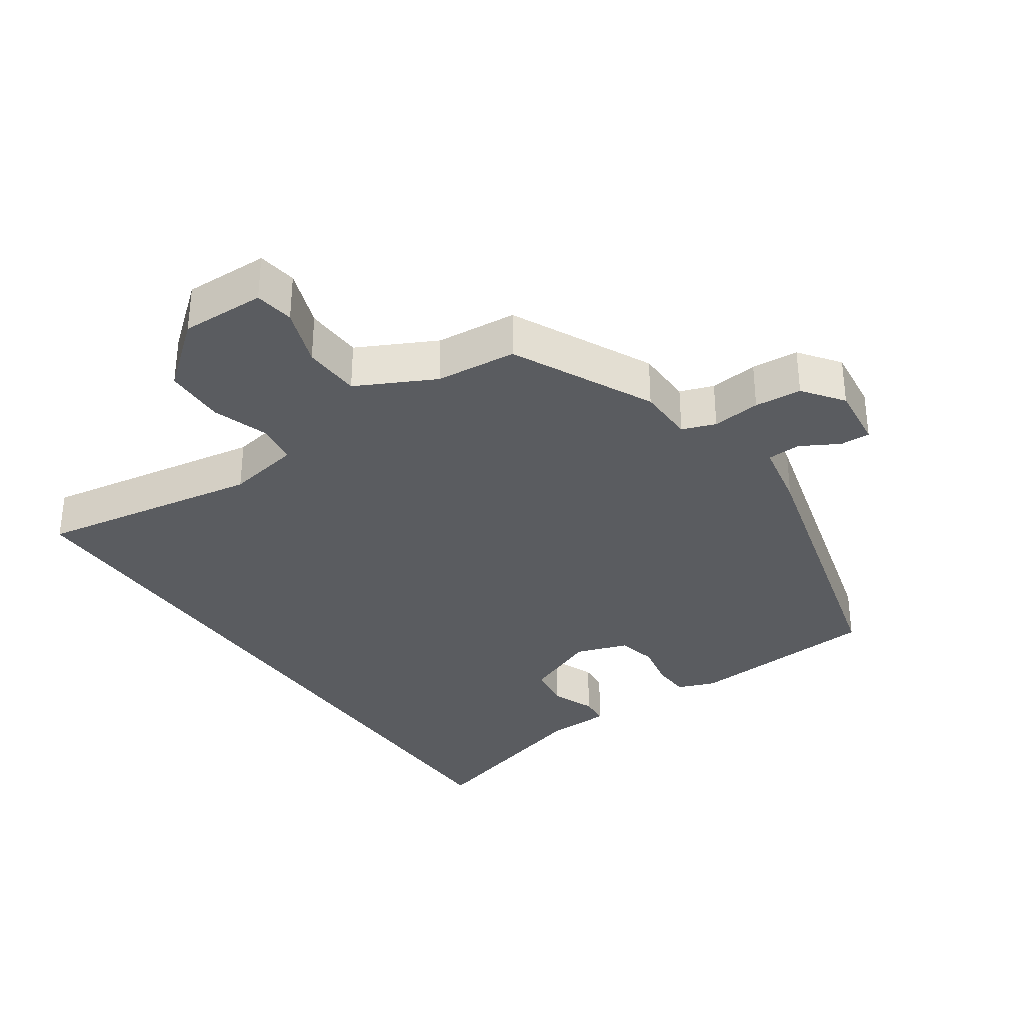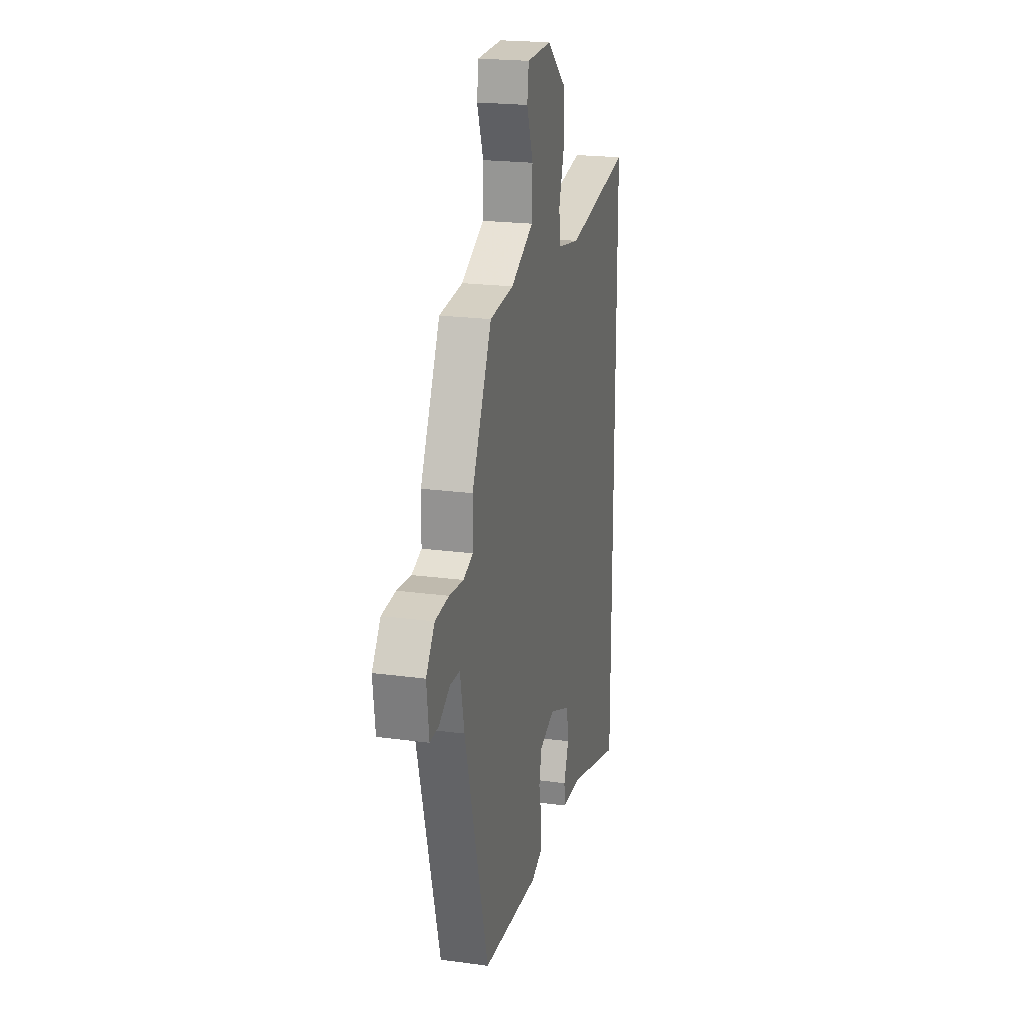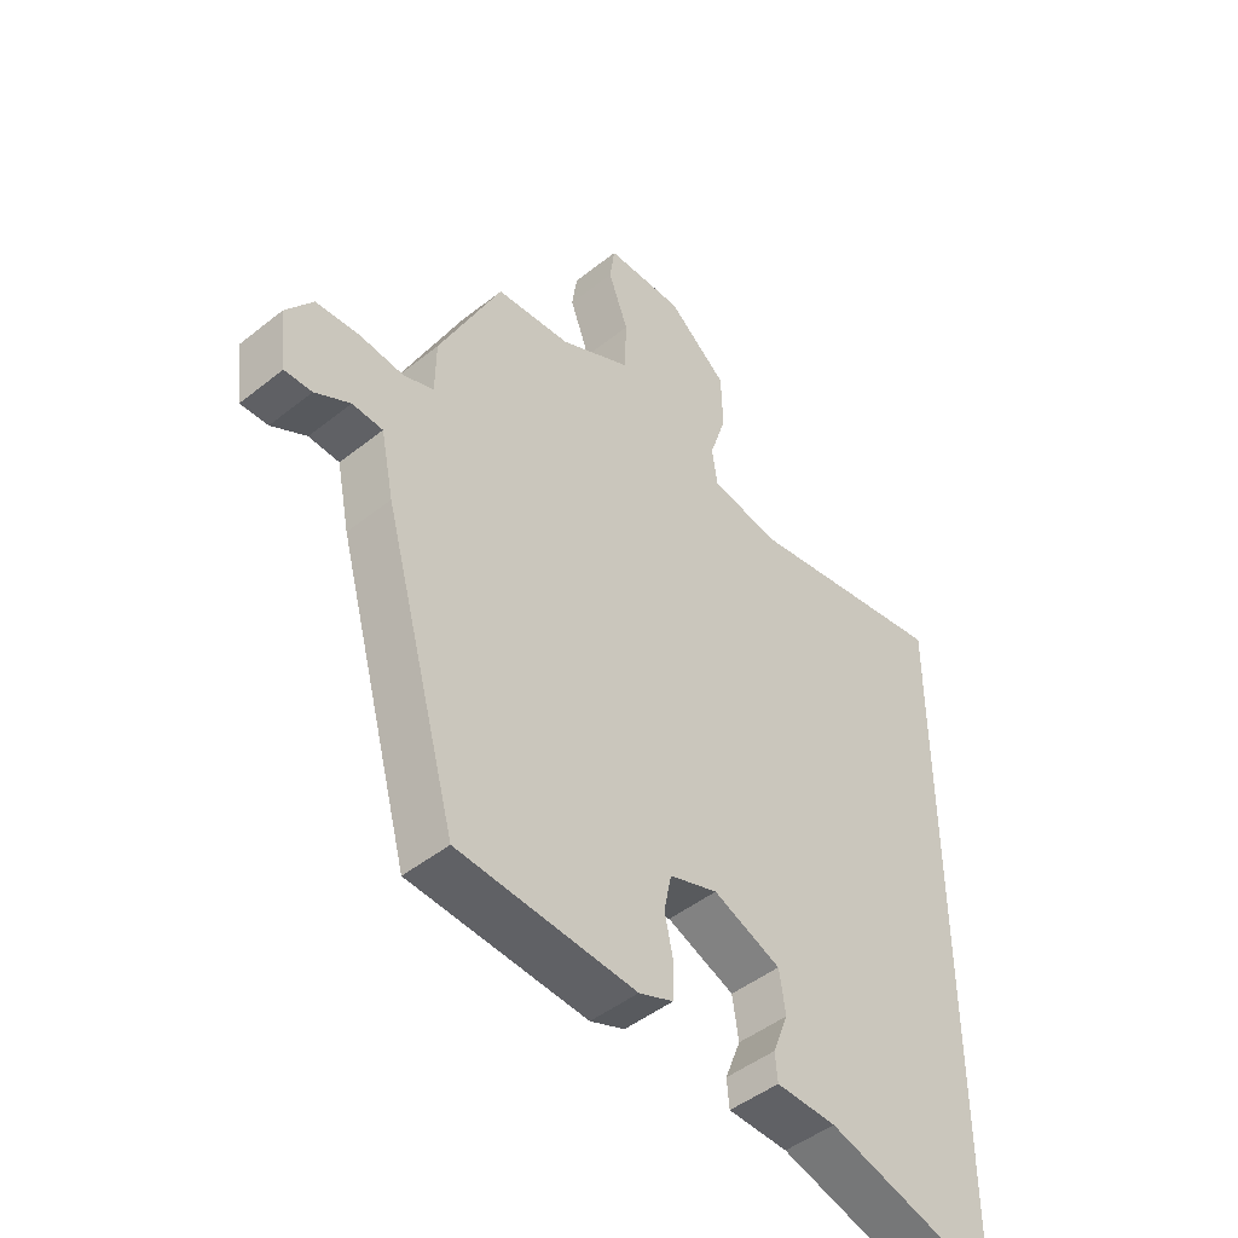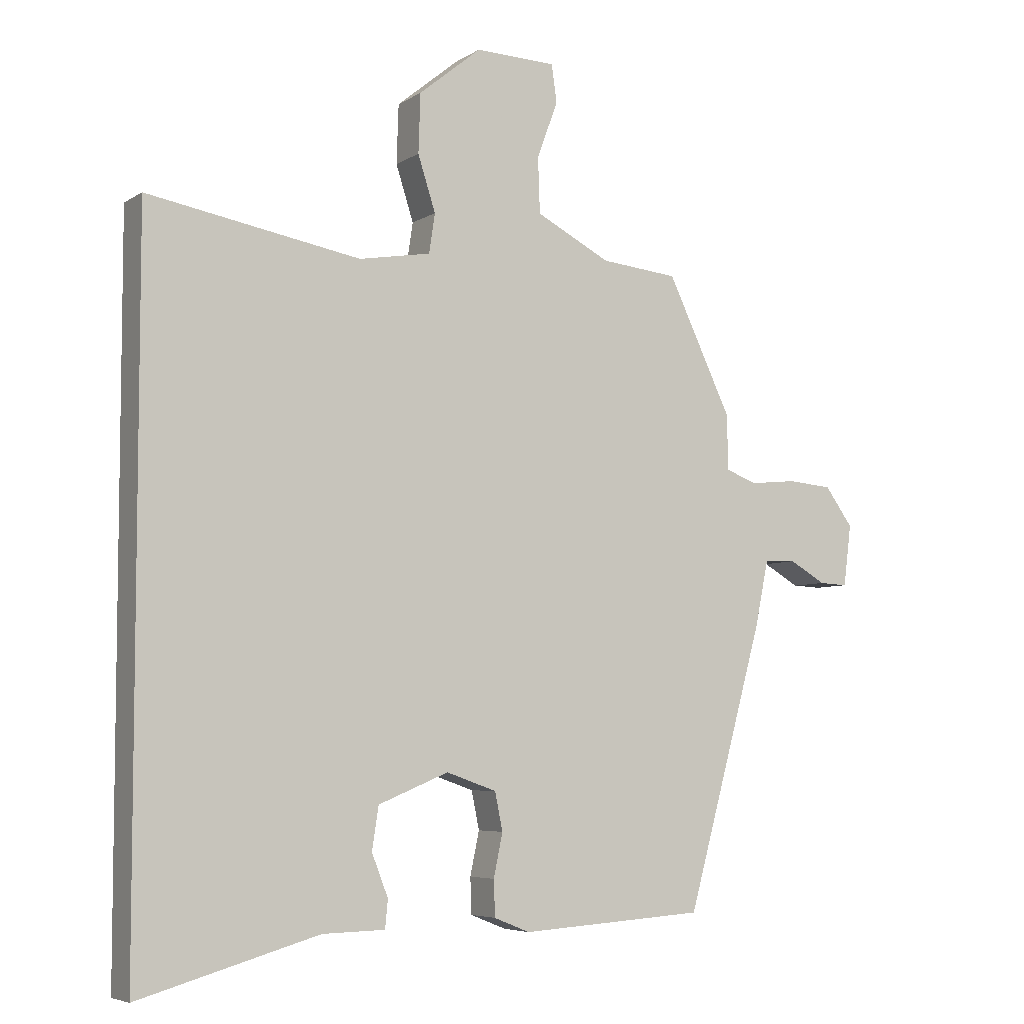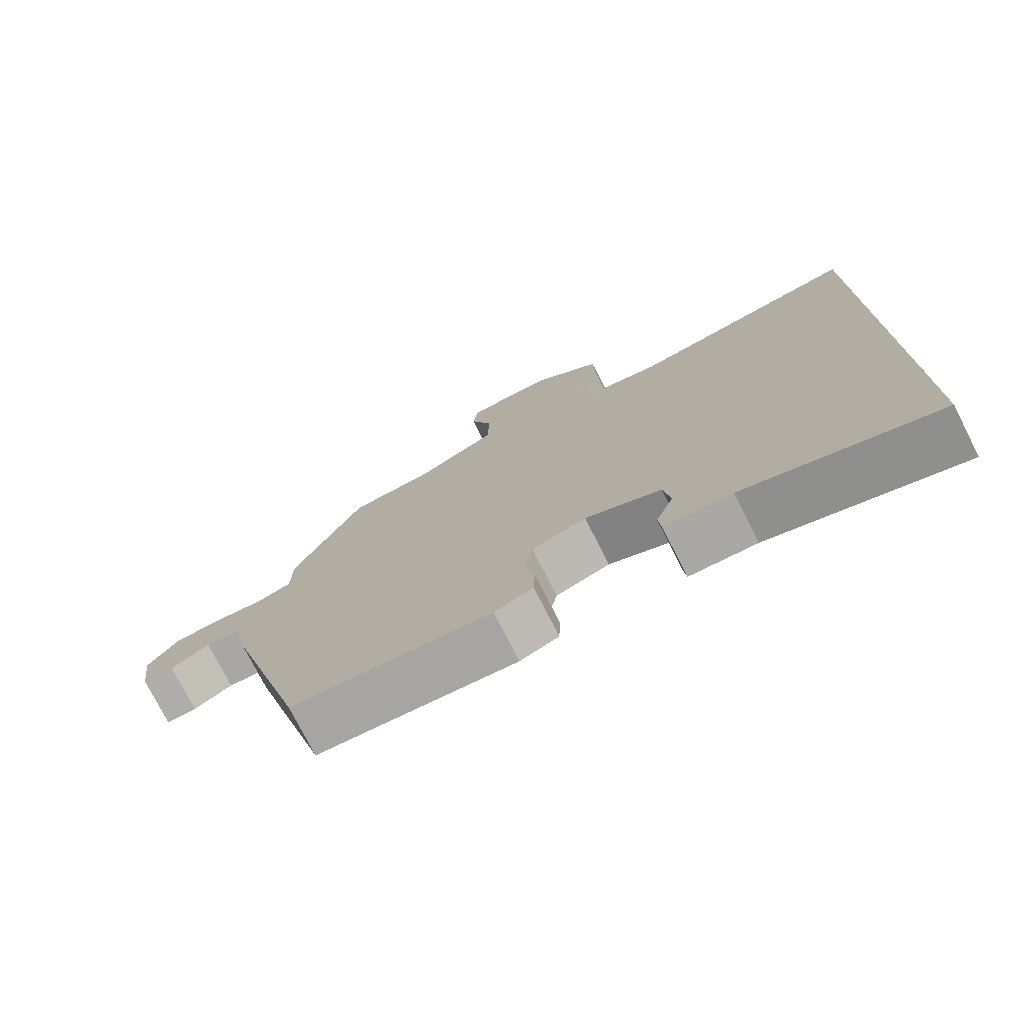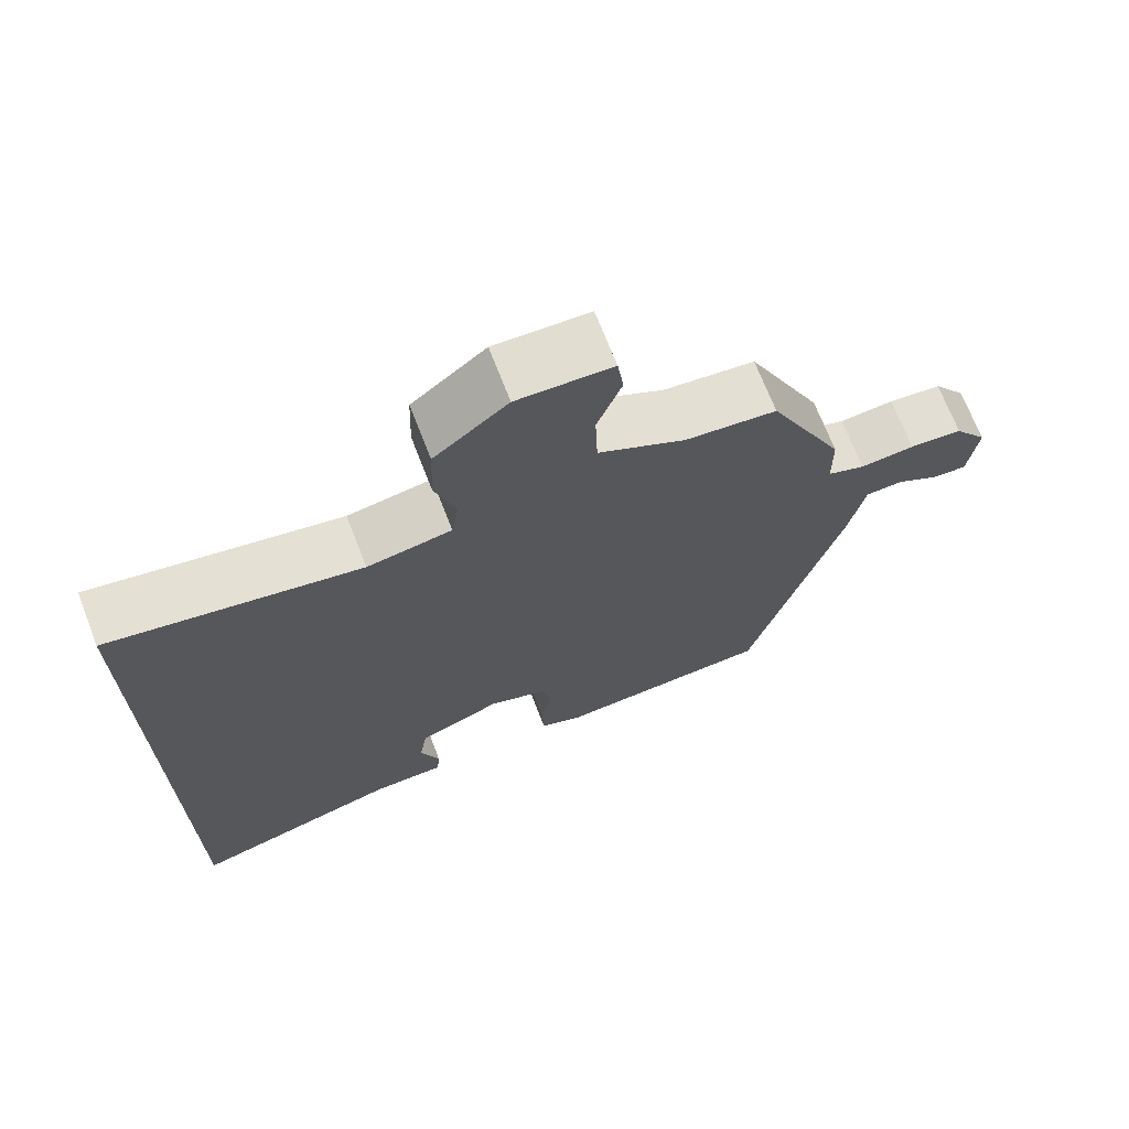
<metadata>
{"format":"obj","ext":"obj","renderer":"f3d","projection":"perspective","resolution":1024,"background":"white","views":[{"elev":-33.7,"azim":35.0,"up":"+Y"},{"elev":21.0,"azim":103.7,"up":"+Z"},{"elev":-46.9,"azim":132.1,"up":"+Z"},{"elev":-5.6,"azim":-29.5,"up":"+Z"},{"elev":-75.8,"azim":-153.1,"up":"+Z"},{"elev":69.9,"azim":-21.2,"up":"+Z"}]}
</metadata>
<code>
v -0.5 0.07 -0.553
v -0.5 0.07 0.523
v -0.174 0.07 0.465
v -0.064 0.07 0.484
v -0.055 0.07 0.544
v -0.082 0.07 0.628
v -0.079 0.07 0.718
v 0.017 0.07 0.796
v 0.141 0.07 0.792
v 0.149 0.07 0.734
v 0.117 0.07 0.648
v 0.12 0.07 0.563
v 0.234 0.07 0.504
v 0.353 0.07 0.492
v 0.452 0.07 0.285
v 0.453 0.07 0.201
v 0.502 0.07 0.183
v 0.573 0.07 0.19
v 0.642 0.07 0.184
v 0.685 0.07 0.125
v 0.673 0.07 0.031
v 0.629 0.07 0.033
v 0.573 0.07 0.065
v 0.524 0.07 0.063
v 0.503 0.07 -0.038
v 0.384 0.07 -0.467
v 0.1 0.07 -0.485
v 0.045 0.07 -0.463
v 0.043 0.07 -0.408
v 0.057 0.07 -0.342
v 0.045 0.07 -0.284
v -0.032 0.07 -0.257
v -0.14 0.07 -0.301
v -0.15 0.07 -0.366
v -0.125 0.07 -0.43
v -0.129 0.07 -0.473
v -0.225 0.07 -0.475
v -0.5 0 -0.553
v -0.5 0 0.523
v -0.174 0 0.465
v -0.064 0 0.484
v -0.055 0 0.544
v -0.082 0 0.628
v -0.079 0 0.718
v 0.017 0 0.796
v 0.141 0 0.792
v 0.149 0 0.734
v 0.117 0 0.648
v 0.12 0 0.563
v 0.234 0 0.504
v 0.353 0 0.492
v 0.452 0 0.285
v 0.453 0 0.201
v 0.502 0 0.183
v 0.573 0 0.19
v 0.642 0 0.184
v 0.685 0 0.125
v 0.673 0 0.031
v 0.629 0 0.033
v 0.573 0 0.065
v 0.524 0 0.063
v 0.503 0 -0.038
v 0.384 0 -0.467
v 0.1 0 -0.485
v 0.045 0 -0.463
v 0.043 0 -0.408
v 0.057 0 -0.342
v 0.045 0 -0.284
v -0.032 0 -0.257
v -0.14 0 -0.301
v -0.15 0 -0.366
v -0.125 0 -0.43
v -0.129 0 -0.473
v -0.225 0 -0.475
f 34 35 36 37
f 33 34 37 1
f 27 28 29 30
f 27 30 31
f 24 25 26 27
f 24 27 31
f 20 21 22 23
f 20 23 24
f 17 18 19 20
f 17 20 24
f 16 17 24 31
f 13 14 15 16
f 12 13 16 31
f 8 9 10 11
f 5 6 7 8
f 4 5 8 11
f 33 1 2 3
f 32 33 3 4
f 12 31 32
f 4 11 12 32
f 74 73 72 71
f 38 74 71 70
f 67 66 65 64
f 68 67 64
f 64 63 62 61
f 68 64 61
f 60 59 58 57
f 61 60 57
f 57 56 55 54
f 61 57 54
f 68 61 54 53
f 53 52 51 50
f 68 53 50 49
f 48 47 46 45
f 45 44 43 42
f 48 45 42 41
f 40 39 38 70
f 41 40 70 69
f 69 68 49
f 69 49 48 41
f 1 38 39 2
f 2 39 40 3
f 3 40 41 4
f 4 41 42 5
f 5 42 43 6
f 6 43 44 7
f 7 44 45 8
f 8 45 46 9
f 9 46 47 10
f 10 47 48 11
f 11 48 49 12
f 12 49 50 13
f 13 50 51 14
f 14 51 52 15
f 15 52 53 16
f 16 53 54 17
f 17 54 55 18
f 18 55 56 19
f 19 56 57 20
f 20 57 58 21
f 21 58 59 22
f 22 59 60 23
f 23 60 61 24
f 24 61 62 25
f 25 62 63 26
f 26 63 64 27
f 27 64 65 28
f 28 65 66 29
f 29 66 67 30
f 30 67 68 31
f 31 68 69 32
f 32 69 70 33
f 33 70 71 34
f 34 71 72 35
f 35 72 73 36
f 36 73 74 37
f 37 74 38 1

</code>
